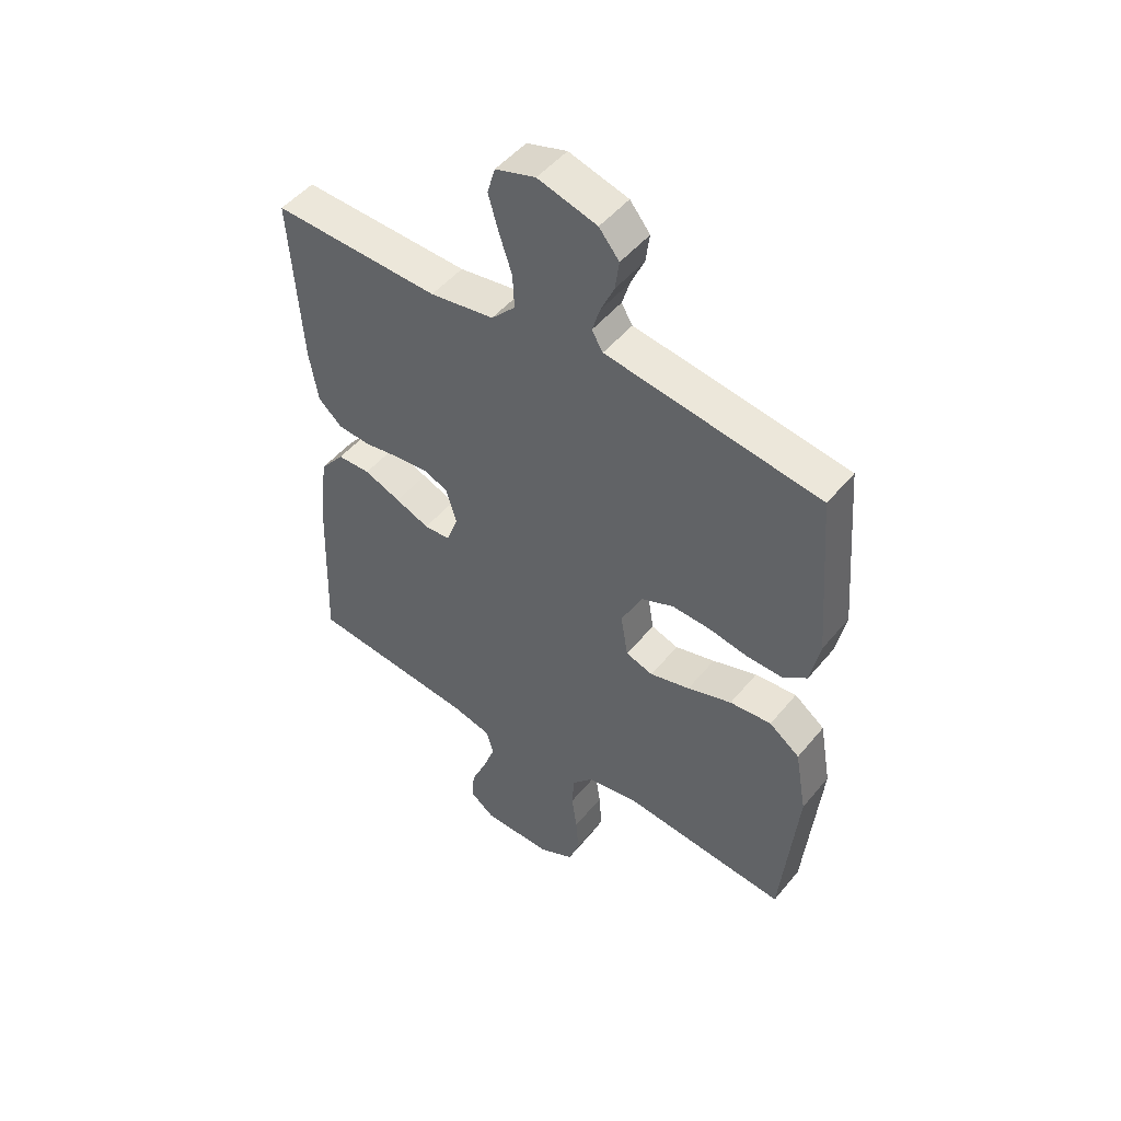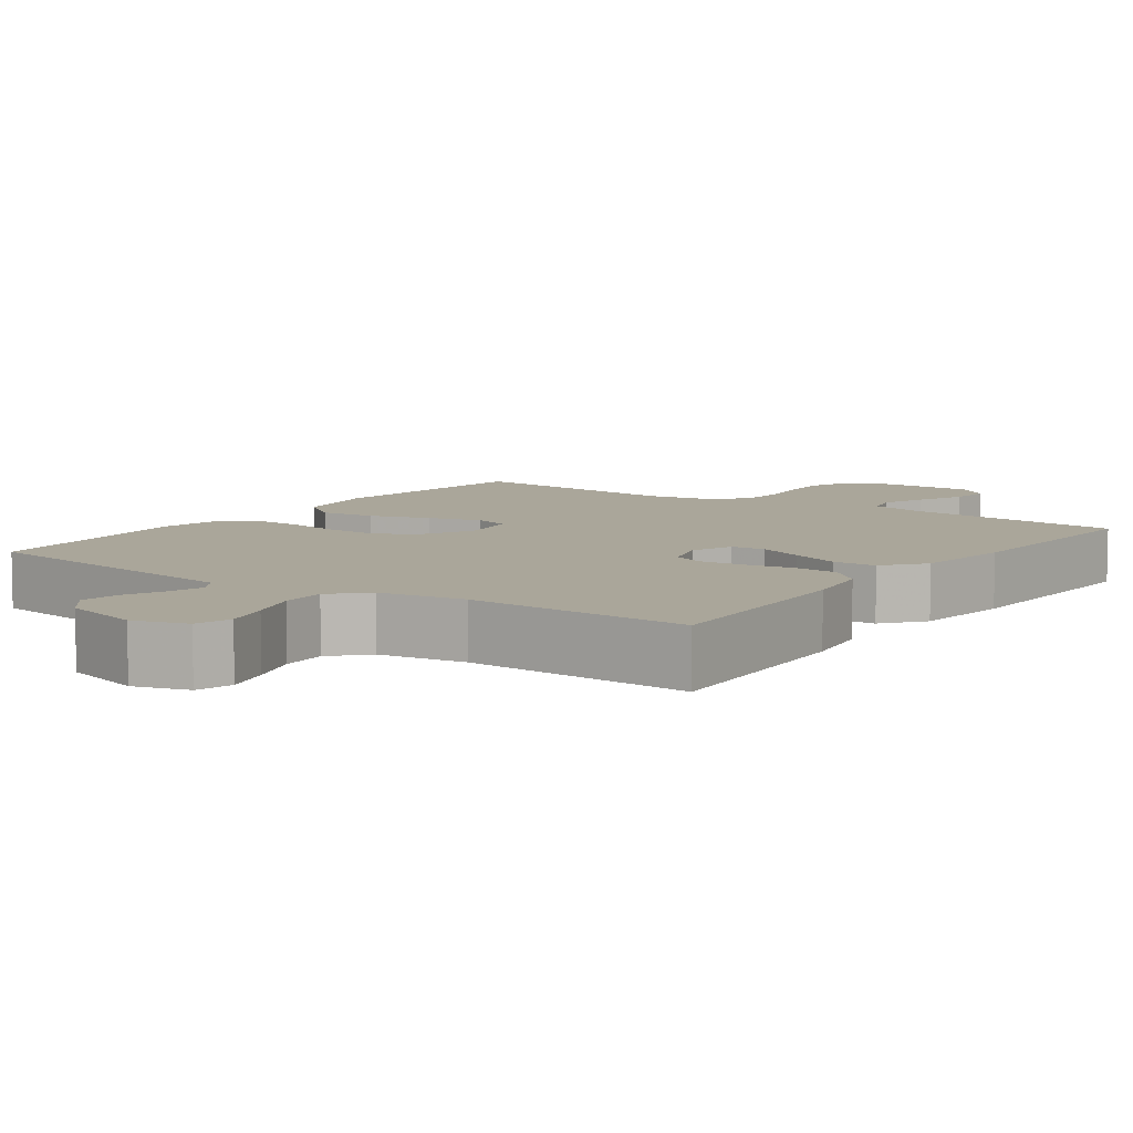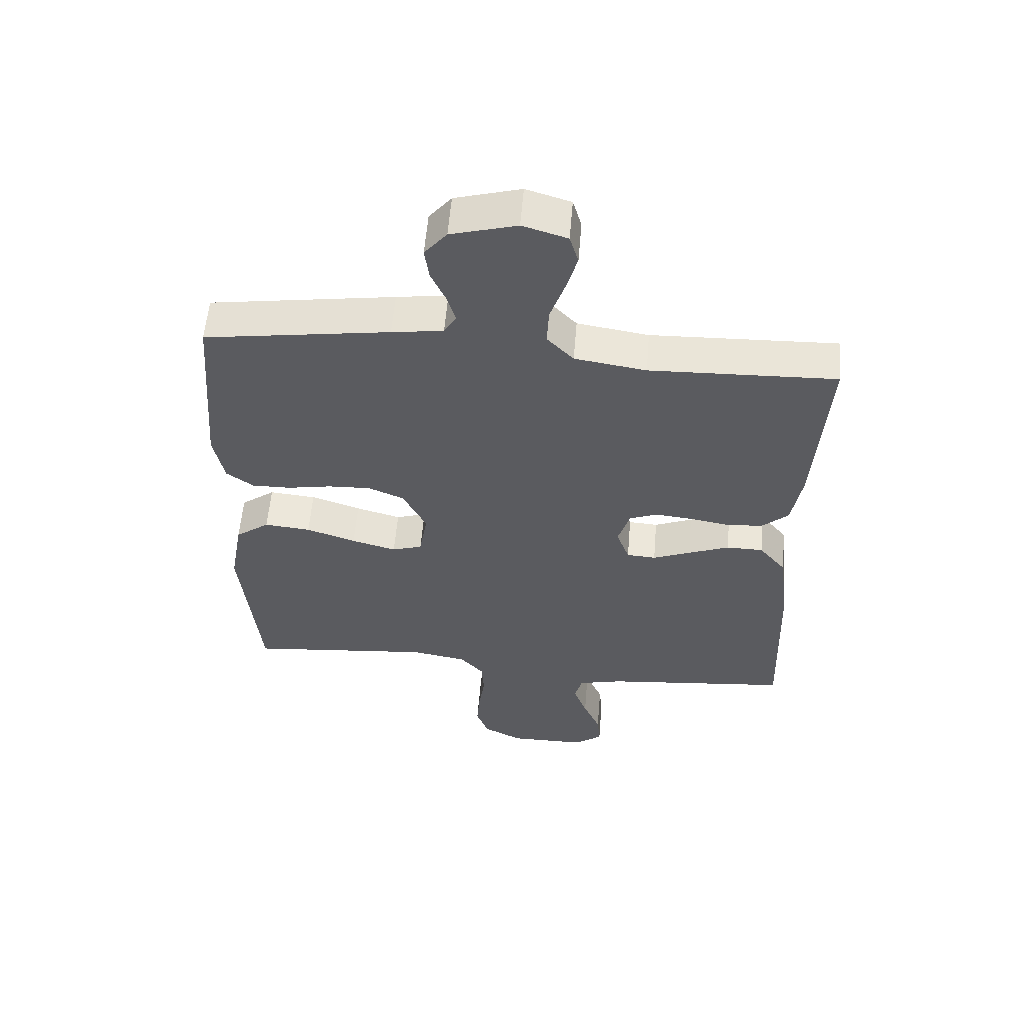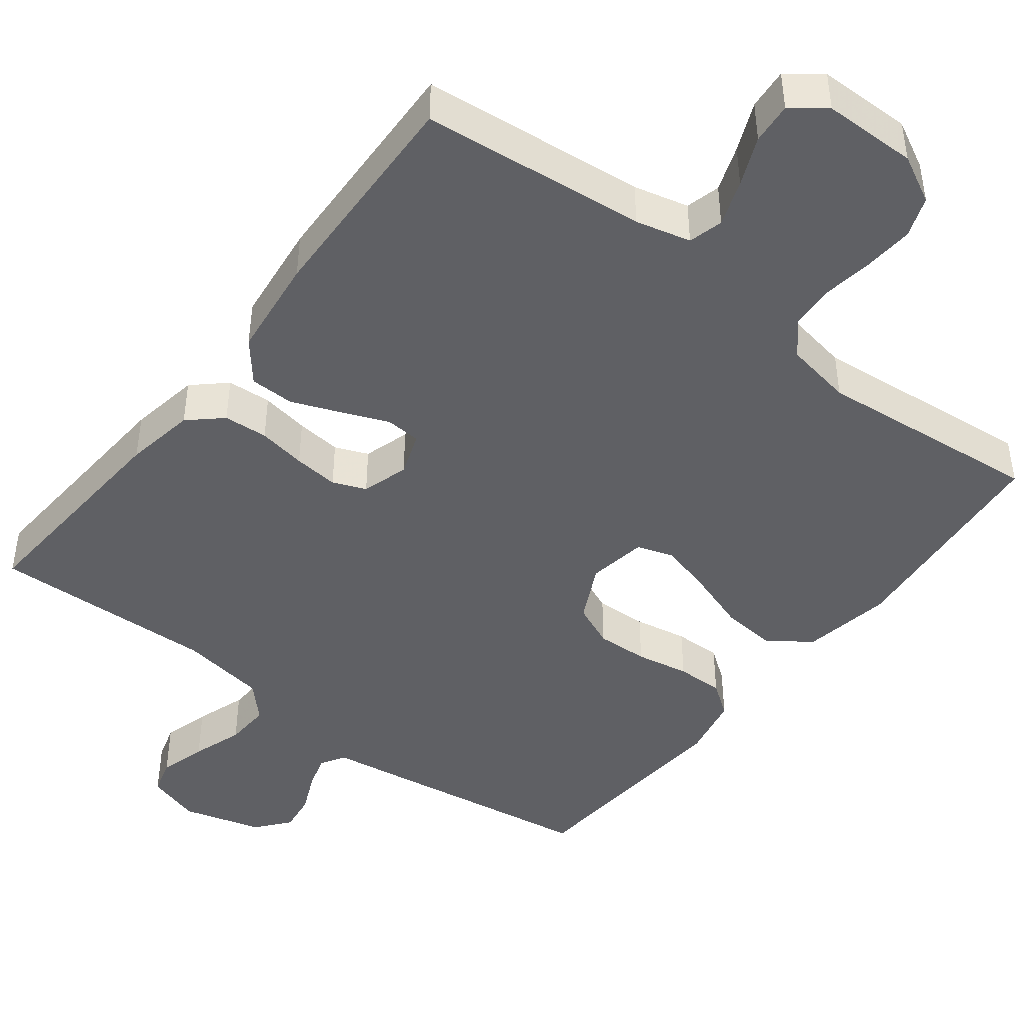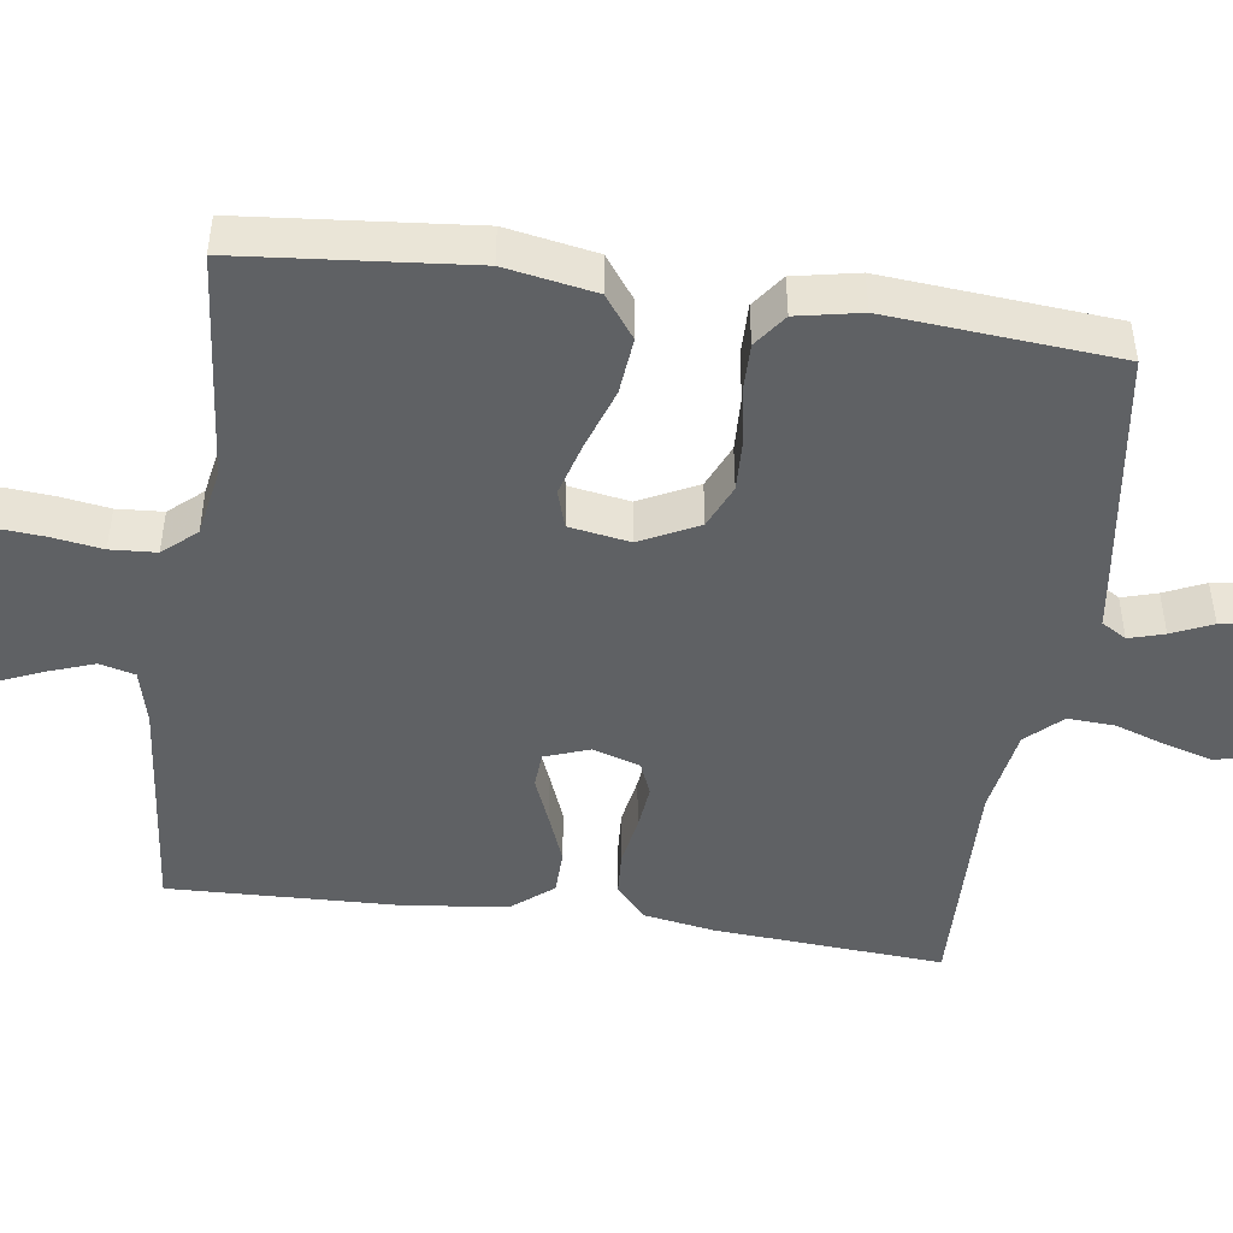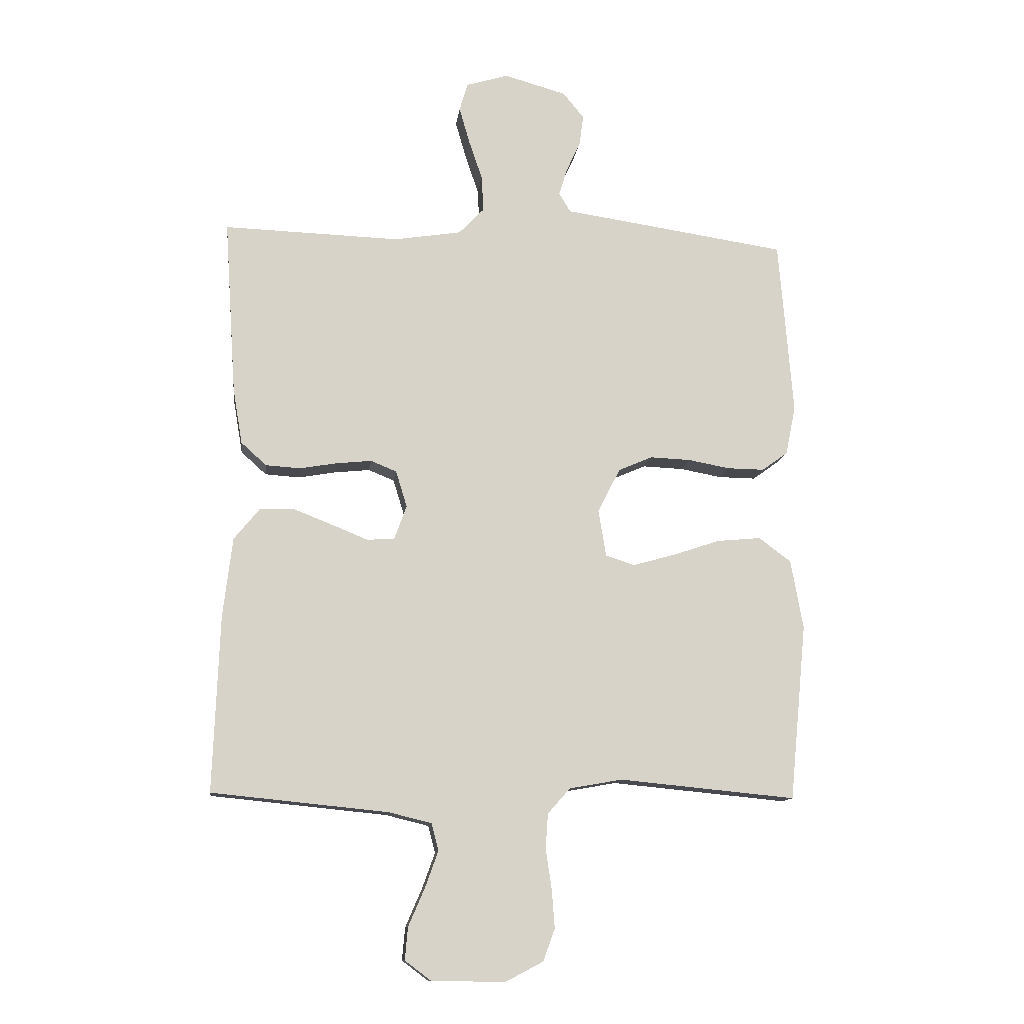
<metadata>
{"format":"obj","ext":"obj","renderer":"f3d","projection":"perspective","resolution":1024,"background":"white","views":[{"elev":49.3,"azim":-142.3,"up":"+Z"},{"elev":7.8,"azim":35.5,"up":"+Y"},{"elev":57.0,"azim":4.7,"up":"+Z"},{"elev":-44.7,"azim":142.3,"up":"+Y"},{"elev":-46.7,"azim":-98.2,"up":"+Y"},{"elev":-12.2,"azim":173.1,"up":"+Z"}]}
</metadata>
<code>
v 0.5 0.07 -0.5
v 0.2 0.07 -0.53
v 0.127 0.07 -0.548
v 0.115 0.07 -0.594
v 0.137 0.07 -0.655
v 0.165 0.07 -0.72
v 0.17 0.07 -0.775
v 0.125 0.07 -0.809
v 0 0.07 -0.81
v -0.063 0.07 -0.777
v -0.083 0.07 -0.723
v -0.078 0.07 -0.657
v -0.068 0.07 -0.59
v -0.072 0.07 -0.53
v -0.11 0.07 -0.487
v -0.2 0.07 -0.471
v -0.5 0.07 -0.5
v -0.529 0.07 -0.2
v -0.508 0.07 -0.082
v -0.453 0.07 -0.041
v -0.378 0.07 -0.048
v -0.298 0.07 -0.075
v -0.226 0.07 -0.095
v -0.177 0.07 -0.079
v -0.164 0.07 0
v -0.202 0.07 0.076
v -0.26 0.07 0.101
v -0.329 0.07 0.098
v -0.4 0.07 0.085
v -0.463 0.07 0.084
v -0.507 0.07 0.116
v -0.524 0.07 0.2
v -0.5 0.07 0.5
v -0.2 0.07 0.545
v -0.117 0.07 0.557
v -0.097 0.07 0.59
v -0.111 0.07 0.636
v -0.135 0.07 0.689
v -0.142 0.07 0.741
v -0.106 0.07 0.785
v 0 0.07 0.815
v 0.072 0.07 0.793
v 0.086 0.07 0.745
v 0.068 0.07 0.682
v 0.045 0.07 0.614
v 0.042 0.07 0.553
v 0.085 0.07 0.508
v 0.2 0.07 0.49
v 0.5 0.07 0.5
v 0.48 0.07 0.2
v 0.464 0.07 0.106
v 0.421 0.07 0.067
v 0.362 0.07 0.063
v 0.298 0.07 0.074
v 0.238 0.07 0.08
v 0.194 0.07 0.062
v 0.175 0.07 0
v 0.196 0.07 -0.058
v 0.243 0.07 -0.061
v 0.304 0.07 -0.036
v 0.37 0.07 -0.01
v 0.429 0.07 -0.011
v 0.473 0.07 -0.065
v 0.489 0.07 -0.2
v 0.5 0 -0.5
v 0.2 0 -0.53
v 0.127 0 -0.548
v 0.115 0 -0.594
v 0.137 0 -0.655
v 0.165 0 -0.72
v 0.17 0 -0.775
v 0.125 0 -0.809
v 0 0 -0.81
v -0.063 0 -0.777
v -0.083 0 -0.723
v -0.078 0 -0.657
v -0.068 0 -0.59
v -0.072 0 -0.53
v -0.11 0 -0.487
v -0.2 0 -0.471
v -0.5 0 -0.5
v -0.529 0 -0.2
v -0.508 0 -0.082
v -0.453 0 -0.041
v -0.378 0 -0.048
v -0.298 0 -0.075
v -0.226 0 -0.095
v -0.177 0 -0.079
v -0.164 0 0
v -0.202 0 0.076
v -0.26 0 0.101
v -0.329 0 0.098
v -0.4 0 0.085
v -0.463 0 0.084
v -0.507 0 0.116
v -0.524 0 0.2
v -0.5 0 0.5
v -0.2 0 0.545
v -0.117 0 0.557
v -0.097 0 0.59
v -0.111 0 0.636
v -0.135 0 0.689
v -0.142 0 0.741
v -0.106 0 0.785
v 0 0 0.815
v 0.072 0 0.793
v 0.086 0 0.745
v 0.068 0 0.682
v 0.045 0 0.614
v 0.042 0 0.553
v 0.085 0 0.508
v 0.2 0 0.49
v 0.5 0 0.5
v 0.48 0 0.2
v 0.464 0 0.106
v 0.421 0 0.067
v 0.362 0 0.063
v 0.298 0 0.074
v 0.238 0 0.08
v 0.194 0 0.062
v 0.175 0 0
v 0.196 0 -0.058
v 0.243 0 -0.061
v 0.304 0 -0.036
v 0.37 0 -0.01
v 0.429 0 -0.011
v 0.473 0 -0.065
v 0.489 0 -0.2
f 63 64 1 2
f 62 63 2 3
f 59 60 61 62
f 59 62 3
f 58 59 3 4
f 57 58 4
f 51 52 53 54
f 51 54 55
f 48 49 50 51
f 47 48 51 55
f 46 47 55 56
f 42 43 44 45
f 40 41 42 45
f 40 45 46
f 37 38 39 40
f 36 37 40 46
f 35 36 46 56
f 28 29 30 31
f 27 28 31 32
f 19 20 21 22
f 19 22 23
f 16 17 18 19
f 15 16 19 23
f 14 15 23 24
f 10 11 12 13
f 8 9 10 13
f 8 13 14
f 5 6 7 8
f 4 5 8 14
f 57 4 14 24
f 27 32 33 34
f 26 27 34 35
f 25 26 35 56
f 24 25 56 57
f 66 65 128 127
f 67 66 127 126
f 126 125 124 123
f 67 126 123
f 68 67 123 122
f 68 122 121
f 118 117 116 115
f 119 118 115
f 115 114 113 112
f 119 115 112 111
f 120 119 111 110
f 109 108 107 106
f 109 106 105 104
f 110 109 104
f 104 103 102 101
f 110 104 101 100
f 120 110 100 99
f 95 94 93 92
f 96 95 92 91
f 86 85 84 83
f 87 86 83
f 83 82 81 80
f 87 83 80 79
f 88 87 79 78
f 77 76 75 74
f 77 74 73 72
f 78 77 72
f 72 71 70 69
f 78 72 69 68
f 88 78 68 121
f 98 97 96 91
f 99 98 91 90
f 120 99 90 89
f 121 120 89 88
f 1 65 66 2
f 2 66 67 3
f 3 67 68 4
f 4 68 69 5
f 5 69 70 6
f 6 70 71 7
f 7 71 72 8
f 8 72 73 9
f 9 73 74 10
f 10 74 75 11
f 11 75 76 12
f 12 76 77 13
f 13 77 78 14
f 14 78 79 15
f 15 79 80 16
f 16 80 81 17
f 17 81 82 18
f 18 82 83 19
f 19 83 84 20
f 20 84 85 21
f 21 85 86 22
f 22 86 87 23
f 23 87 88 24
f 24 88 89 25
f 25 89 90 26
f 26 90 91 27
f 27 91 92 28
f 28 92 93 29
f 29 93 94 30
f 30 94 95 31
f 31 95 96 32
f 32 96 97 33
f 33 97 98 34
f 34 98 99 35
f 35 99 100 36
f 36 100 101 37
f 37 101 102 38
f 38 102 103 39
f 39 103 104 40
f 40 104 105 41
f 41 105 106 42
f 42 106 107 43
f 43 107 108 44
f 44 108 109 45
f 45 109 110 46
f 46 110 111 47
f 47 111 112 48
f 48 112 113 49
f 49 113 114 50
f 50 114 115 51
f 51 115 116 52
f 52 116 117 53
f 53 117 118 54
f 54 118 119 55
f 55 119 120 56
f 56 120 121 57
f 57 121 122 58
f 58 122 123 59
f 59 123 124 60
f 60 124 125 61
f 61 125 126 62
f 62 126 127 63
f 63 127 128 64
f 64 128 65 1

</code>
